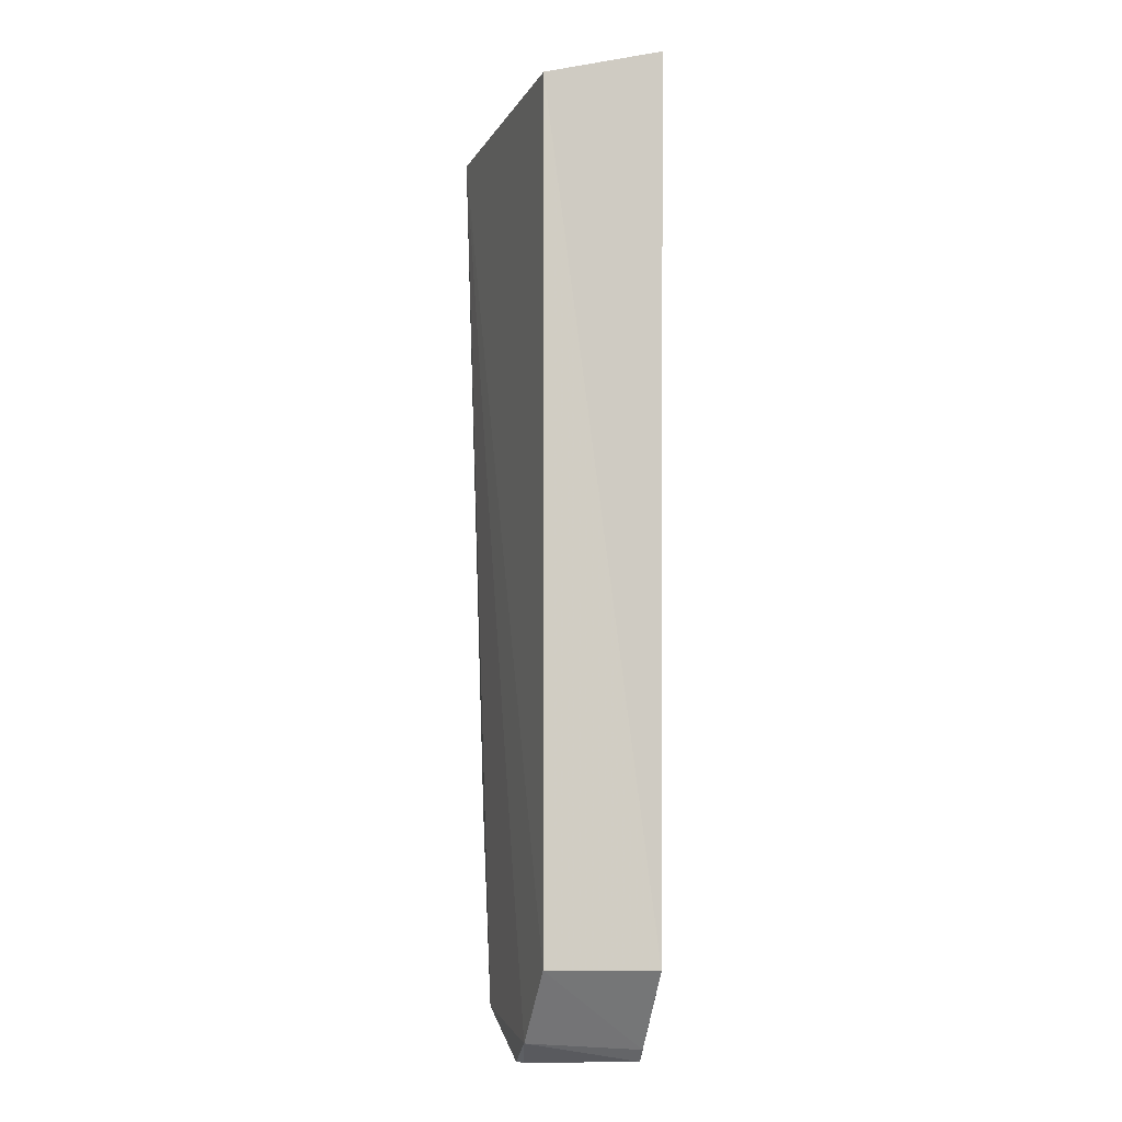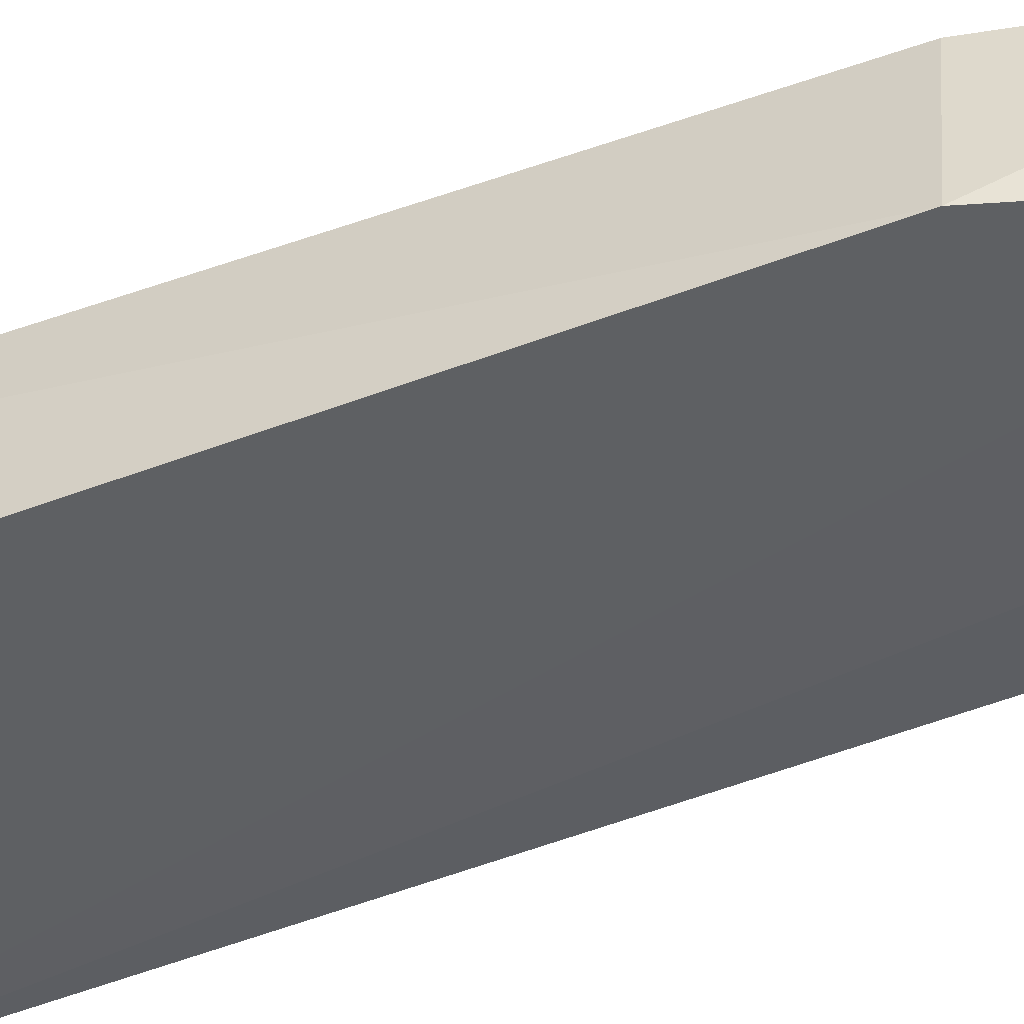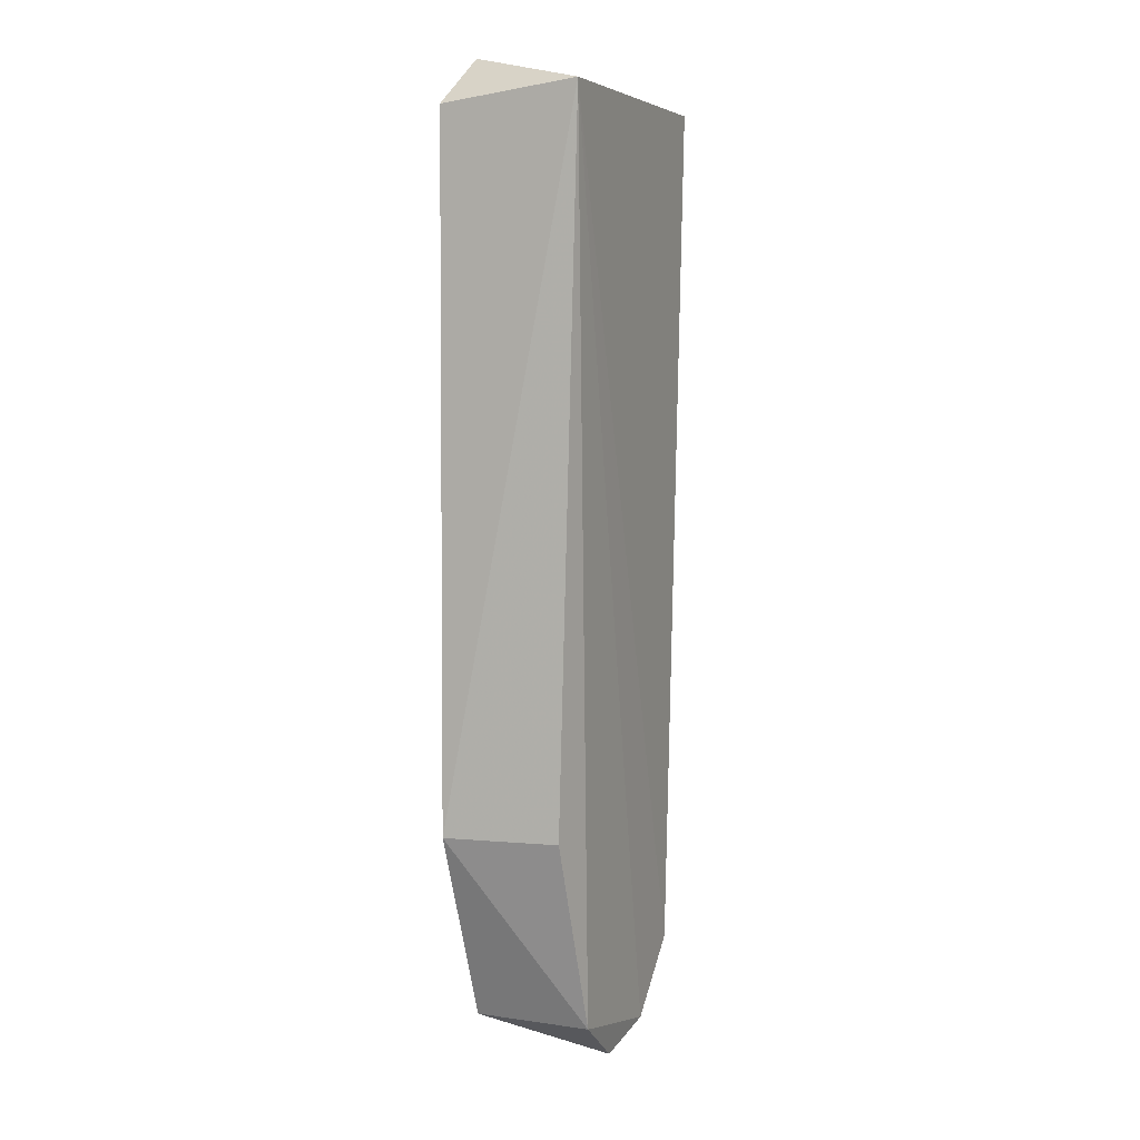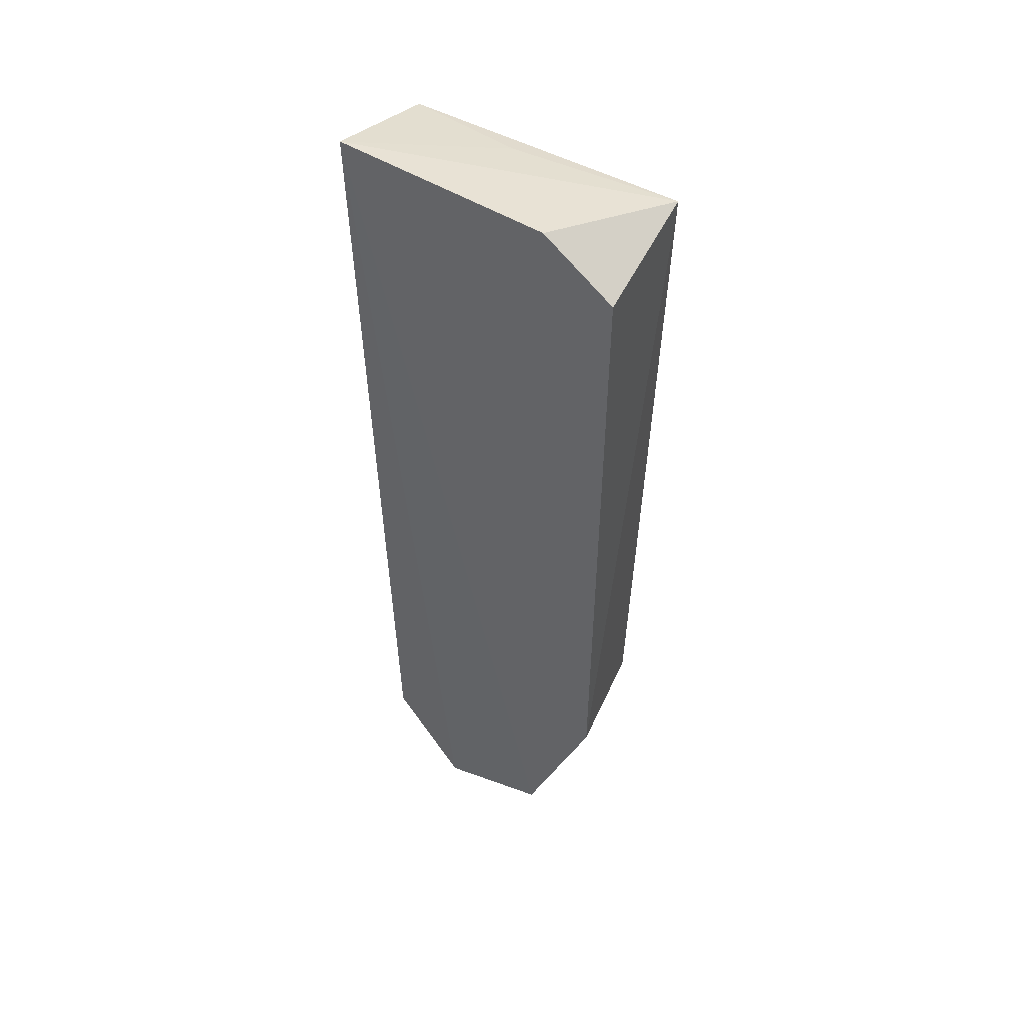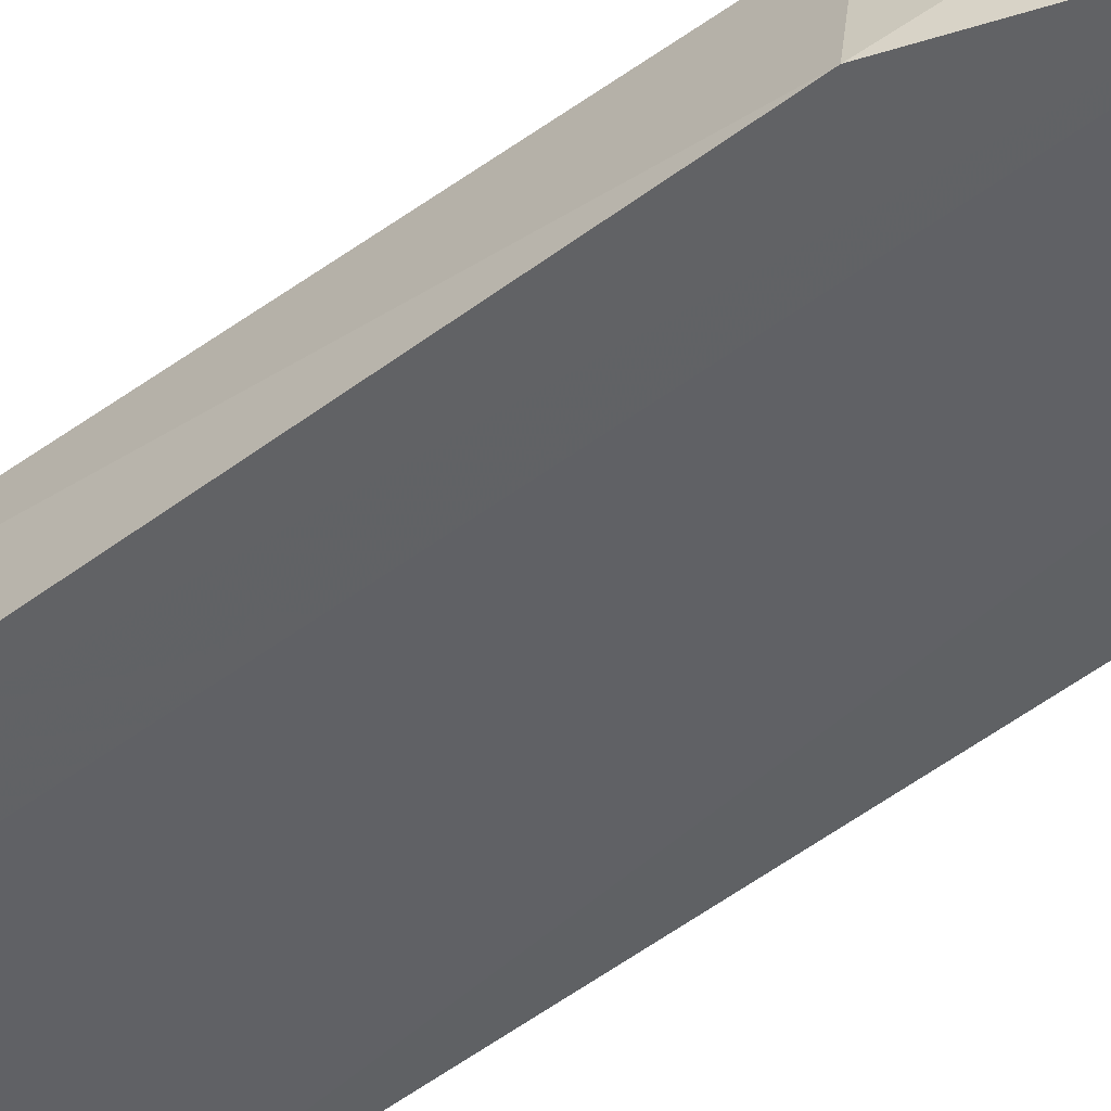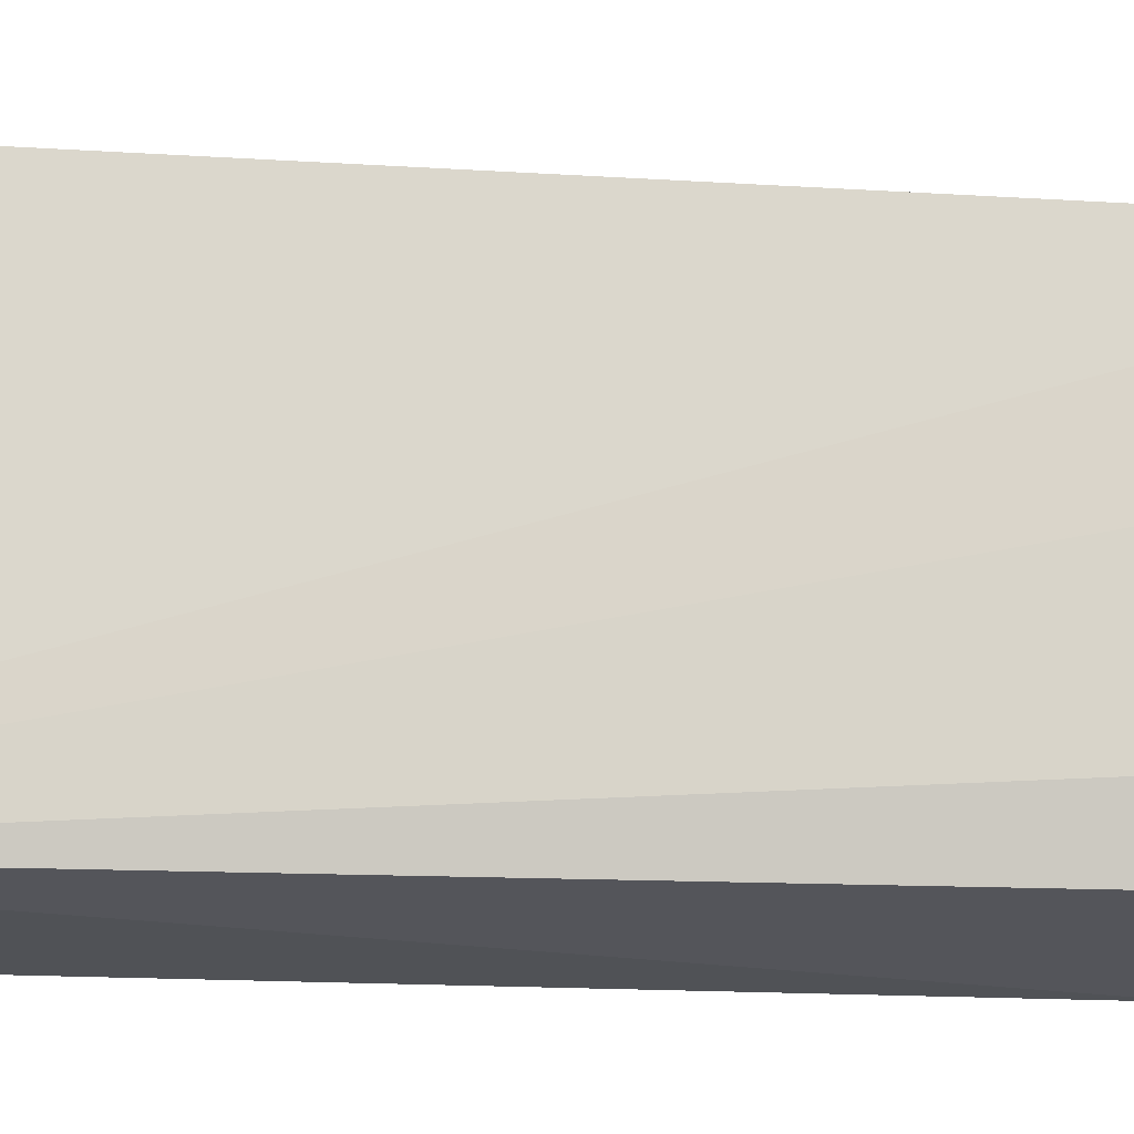
<metadata>
{"format":"obj","ext":"obj","renderer":"f3d","projection":"perspective","resolution":1024,"background":"white","views":[{"elev":-9.9,"azim":73.0,"up":"+Y"},{"elev":-43.1,"azim":-64.7,"up":"+Z"},{"elev":6.6,"azim":-66.1,"up":"+Y"},{"elev":50.4,"azim":-146.9,"up":"+Y"},{"elev":-51.2,"azim":-50.8,"up":"+Z"},{"elev":74.5,"azim":-88.7,"up":"+Z"}]}
</metadata>
<code>
v 0.04199 0.01761 0.009689
v 0.04046 -0.0377 0.009184
v 0.04198 0.02004 0.001737
v 0.02293 0.01685 0.001434
v 0.02372 0.01808 0.01002
v 0.03549 -0.04343 0.001469
v 0.04084 -0.03779 0.001924
v 0.03432 0.01823 0.008598
v 0.02769 0.02003 0.001504
v 0.02293 -0.02762 0.001251
v 0.03634 -0.04265 0.00159
v 0.0277 -0.04032 0.001252
v 0.02775 -0.0403 0.008966
v 0.03625 -0.04213 0.009125
v 0.02414 -0.02761 0.008572
v 0.03231 -0.04349 0.008513
v 0.03282 -0.04354 0.008179
f 5 2 1
f 7 1 2
f 7 3 1
f 7 6 3
f 8 5 1
f 8 1 3
f 8 3 5
f 9 5 3
f 9 4 5
f 10 5 4
f 11 7 2
f 11 6 7
f 12 9 3
f 12 3 6
f 12 10 4
f 12 4 9
f 13 10 12
f 14 11 2
f 14 6 11
f 14 2 5
f 14 5 13
f 15 13 5
f 15 5 10
f 15 10 13
f 16 13 12
f 16 12 6
f 16 14 13
f 17 16 6
f 17 6 14
f 17 14 16

</code>
